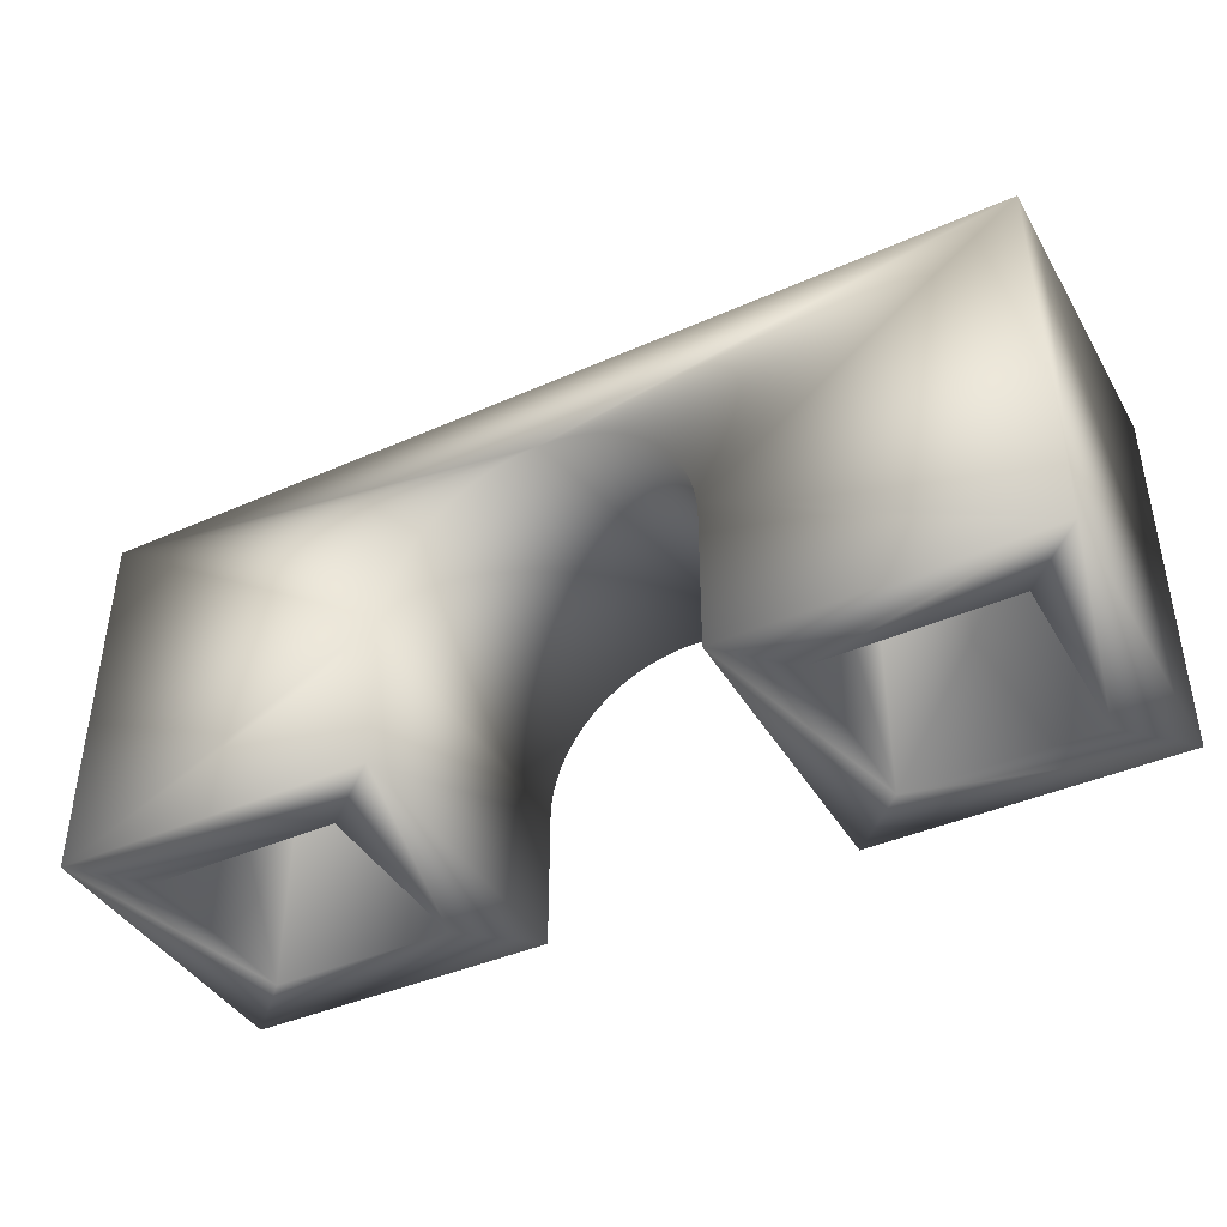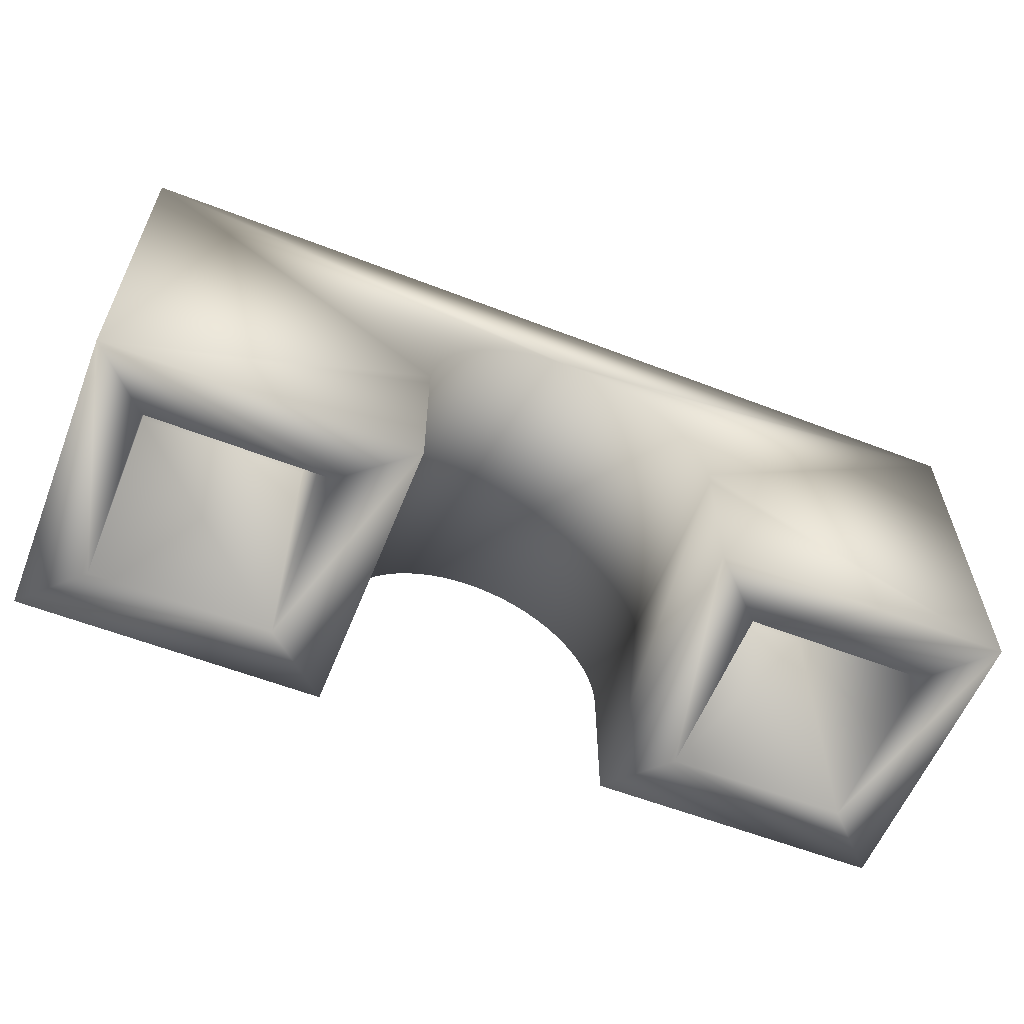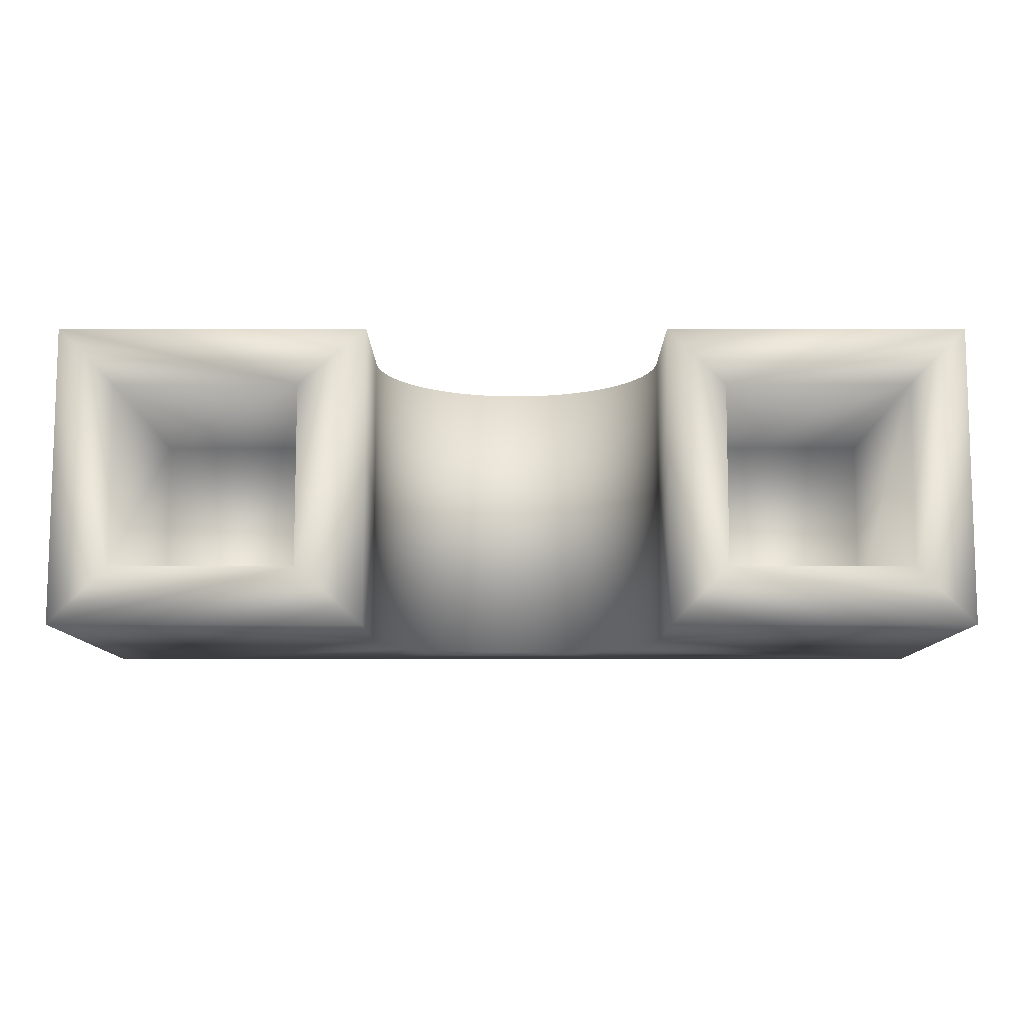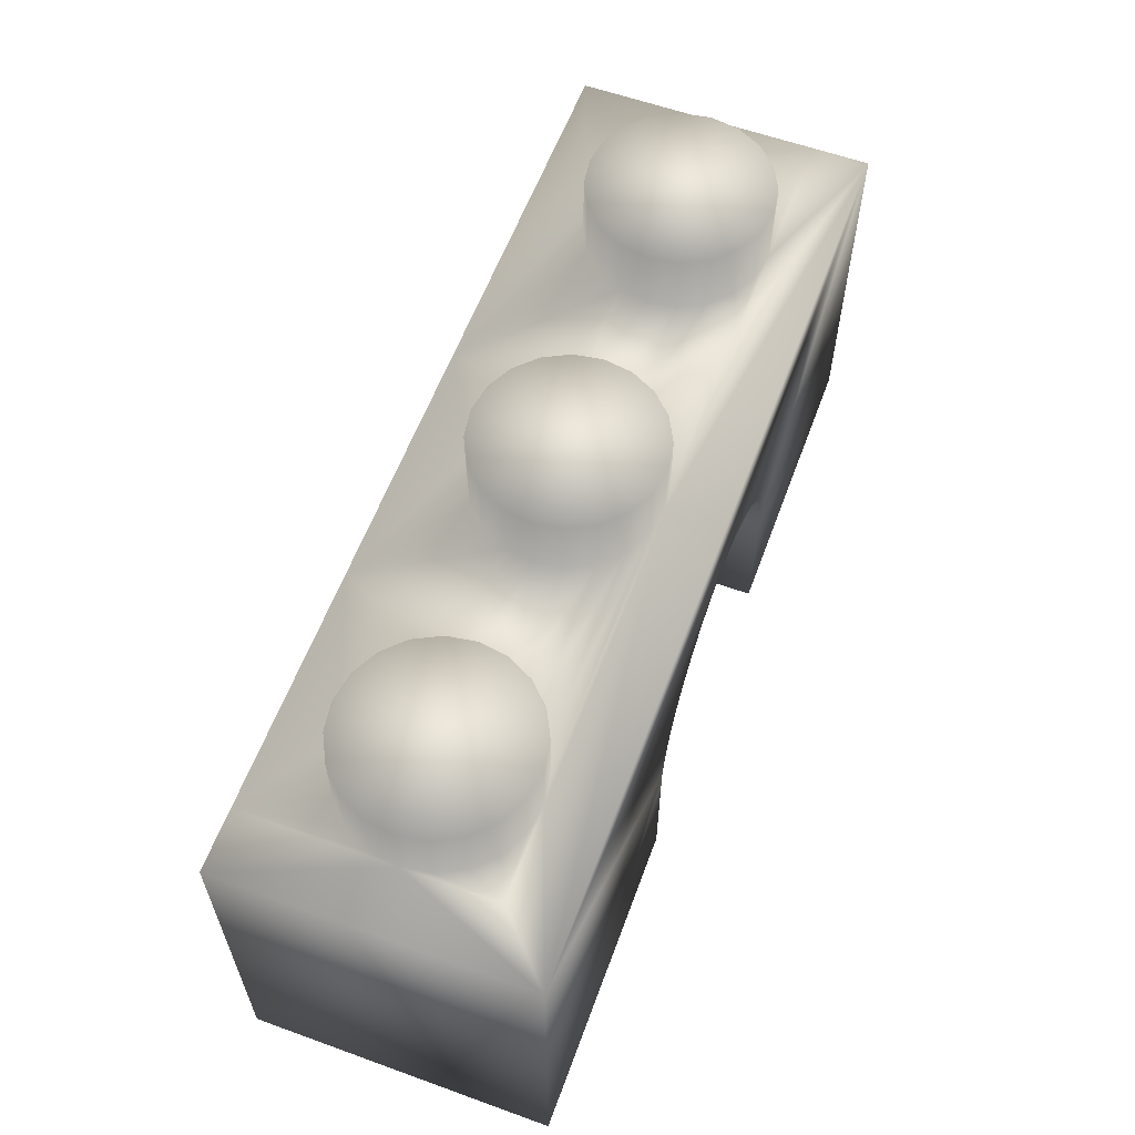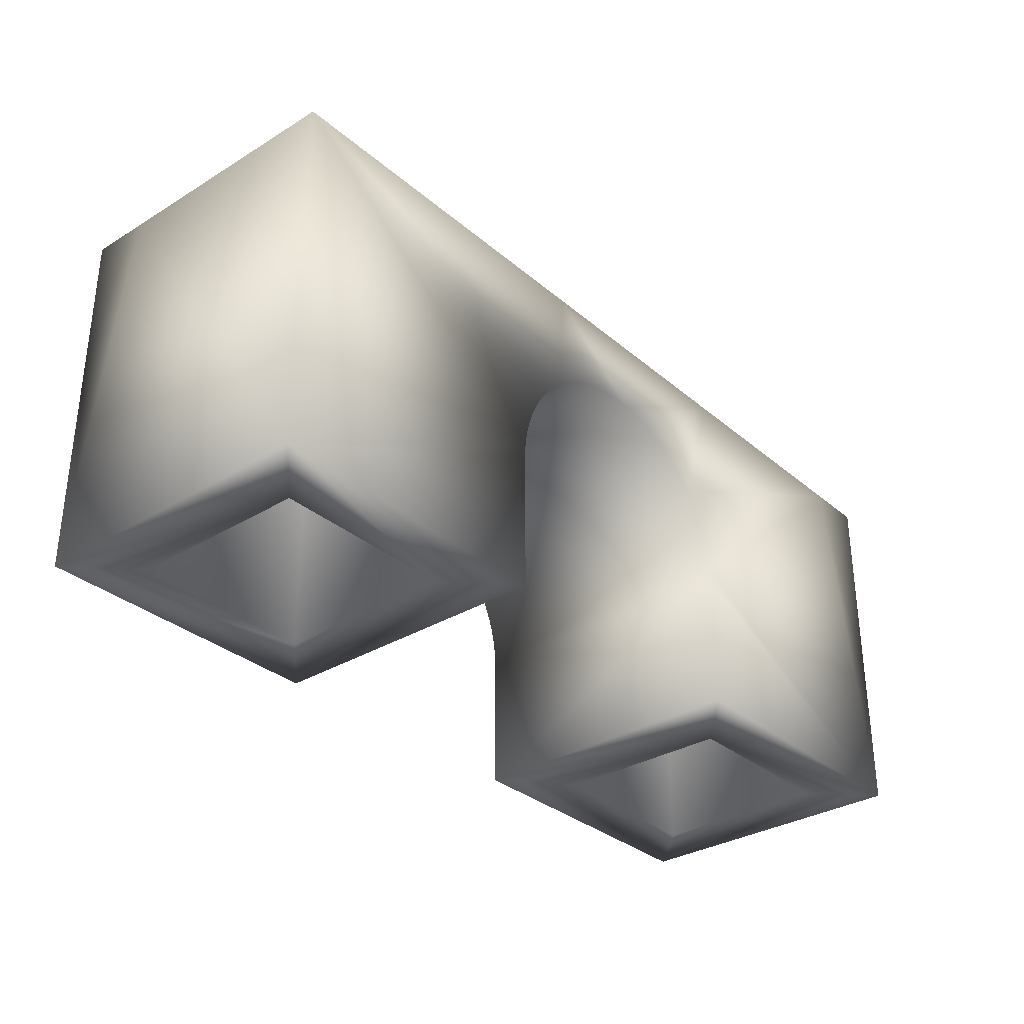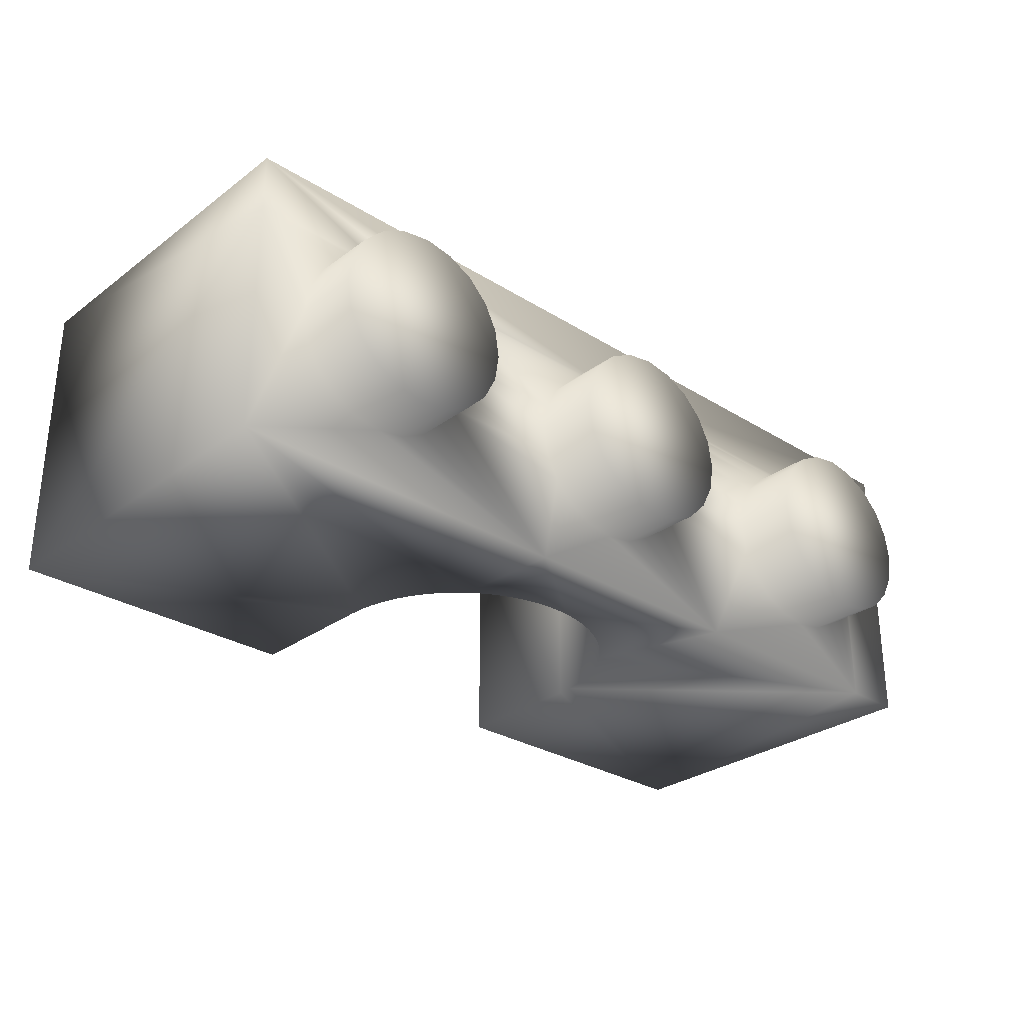
<metadata>
{"format":"obj","ext":"obj","renderer":"f3d","projection":"perspective","resolution":1024,"background":"white","views":[{"elev":-41.6,"azim":28.1,"up":"+Y"},{"elev":-59.1,"azim":-21.7,"up":"+Y"},{"elev":-9.9,"azim":0.1,"up":"+Z"},{"elev":59.5,"azim":-69.7,"up":"+Y"},{"elev":-32.4,"azim":130.4,"up":"+Y"},{"elev":-29.2,"azim":137.3,"up":"+Z"}]}
</metadata>
<code>
v -11.9 9.6 -3.91
v -11.9 0 -3.91
v -11.9 -0 3.89
v -11.9 9.6 3.89
v 1.277 7.432 3.89
v 11.9 9.6 3.89
v 0.901 7.527 3.89
v -5.988 9.6 -1.421
v -4.1 9.6 -3.91
v -6.519 9.6 -1.952
v -2.665 6.445 -3.91
v -2.925 6.157 -3.91
v -3.156 5.846 -3.91
v -10.33 9.6 -3.91
v 11.9 -0 3.89
v 10.4 0 -2.412
v 11.9 0 -3.91
v -7.188 9.6 -2.293
v 2.47 9.6 -0.009999
v 2.353 9.6 0.732
v 5.787 9.6 0.732
v 5.67 9.6 2.39
v 6.128 9.6 1.401
v 2.012 9.6 1.401
v 2.638 6.705 3.89
v 2.326 6.936 3.89
v 1.993 7.136 3.89
v 10.4 8.103 -2.412
v 5.598 0 -2.412
v -7.93 9.6 -2.41
v -8.672 9.6 -2.293
v 2.012 9.6 -1.421
v 2.353 9.6 -0.752
v 5.787 9.6 -0.752
v 2.925 6.445 3.89
v -9.341 9.6 -1.952
v -9.872 9.6 -1.421
v 3.185 6.157 3.89
v 0.812 9.6 -2.293
v 2.47 9.6 -3.91
v 0.07 9.6 -2.41
v -10.33 9.6 -0.009999
v -10.21 9.6 -0.752
v 11.9 9.6 2.39
v 11.9 9.6 -3.91
v 10.47 9.6 -0.009999
v -2.377 6.705 -3.91
v -10.33 9.6 2.39
v -9.872 9.6 1.401
v -10.21 9.6 0.732
v 8.812 9.6 -2.293
v 8.07 9.6 -2.41
v 5.67 9.6 -0.009999
v 3.912 4.797 3.89
v 3.782 5.163 3.89
v 3.416 5.846 3.89
v 1.481 9.6 -1.952
v 3.616 5.513 3.89
v 4.064 4.037 3.89
v 4.007 4.421 3.89
v 10.35 9.6 -0.752
v -0.672 9.6 -2.293
v 9.481 9.6 -1.952
v 10.01 9.6 -1.421
v 0.517 7.583 3.89
v 0.13 7.603 3.89
v 1.643 7.302 3.89
v -1.341 9.6 -1.952
v -1.872 9.6 -1.421
v 7.328 9.6 -2.293
v 6.659 9.6 -1.952
v 6.128 9.6 -1.421
v -2.212 9.6 0.732
v -5.648 9.6 0.732
v -1.872 9.6 1.401
v -5.988 9.6 1.401
v -1.341 9.6 1.932
v -6.519 9.6 1.932
v 8.07 9.6 2.39
v 7.328 9.6 2.273
v 1.481 9.6 1.932
v 0.812 9.6 2.273
v 0.07 9.6 2.39
v 6.659 9.6 1.932
v 8.812 9.6 2.273
v -3.356 5.513 -3.91
v 9.481 9.6 1.932
v 10.01 9.6 1.401
v 10.35 9.6 0.732
v 6.659 11.3 -1.952
v 10.35 11.3 0.732
v 7.328 11.3 -2.293
v 6.128 11.3 -1.421
v 5.787 11.3 -0.752
v 5.67 11.3 -0.009999
v 8.07 11.3 -2.41
v 10.47 11.3 -0.009999
v 10.35 11.3 -0.752
v 10.01 11.3 -1.421
v 9.481 11.3 -1.952
v 8.812 11.3 -2.293
v -9.341 9.6 1.932
v -7.93 9.6 2.39
v -8.672 9.6 2.273
v 5.787 11.3 0.732
v 6.128 11.3 1.401
v 6.659 11.3 1.932
v 7.328 11.3 2.273
v 8.07 11.3 2.39
v 8.812 11.3 2.273
v 9.481 11.3 1.932
v 10.01 11.3 1.401
v -7.188 9.6 2.273
v -0.672 9.6 2.273
v -1.341 11.3 -1.952
v 2.47 11.3 -0.009999
v -0.672 11.3 -2.293
v -1.872 11.3 -1.421
v -2.212 11.3 -0.752
v -2.33 11.3 -0.009999
v 0.07 11.3 -2.41
v 2.353 11.3 -0.752
v 2.012 11.3 -1.421
v 1.481 11.3 -1.952
v 0.812 11.3 -2.293
v 3.616 5.513 -3.91
v 3.782 5.163 -3.91
v -9.341 11.3 -1.952
v -5.53 11.3 -0.009999
v -8.672 11.3 -2.293
v -9.872 11.3 -1.421
v -10.21 11.3 -0.752
v -10.33 11.3 -0.009999
v -7.93 11.3 -2.41
v -5.648 11.3 -0.752
v -5.988 11.3 -1.421
v -6.519 11.3 -1.952
v -7.188 11.3 -2.293
v -5.648 11.3 0.732
v -10.21 11.3 0.732
v -9.872 11.3 1.401
v -9.341 11.3 1.932
v -8.672 11.3 2.273
v -7.93 11.3 2.39
v -7.188 11.3 2.273
v -6.519 11.3 1.932
v -5.988 11.3 1.401
v 4.083 0 -3.91
v 4.083 -0 3.89
v 4.083 3.65 3.89
v -5.648 9.6 -0.752
v -5.53 9.6 -0.009999
v -2.925 6.157 3.89
v 10.4 -0 2.393
v 5.598 -0 2.393
v -2.066 6.936 -3.91
v -2.066 6.936 3.89
v 5.598 8.103 2.393
v 5.598 8.103 -2.412
v -1.017 7.432 -3.91
v -1.382 7.302 -3.91
v -1.733 7.136 -3.91
v -3.803 4.037 3.89
v -3.803 4.037 -3.91
v -3.746 4.421 -3.91
v -1.382 7.302 3.89
v -1.733 7.136 3.89
v -1.017 7.432 3.89
v -2.212 11.3 0.732
v 2.353 11.3 0.732
v -1.872 11.3 1.401
v -1.341 11.3 1.932
v -0.672 11.3 2.273
v 0.07 11.3 2.39
v 0.812 11.3 2.273
v 1.481 11.3 1.932
v 2.012 11.3 1.401
v -0.641 7.527 3.89
v -0.257 7.583 3.89
v 0.13 7.603 -3.91
v 0.517 7.583 -3.91
v -3.822 -0 3.89
v -3.822 0 -3.91
v -3.822 3.65 -3.91
v -5.598 8.103 -2.412
v -10.4 8.103 -2.412
v -5.598 0 -2.412
v -2.33 9.6 -0.009999
v -2.212 9.6 -0.752
v -10.4 0 -2.412
v -10.4 -0 2.393
v -10.4 8.103 2.393
v 4.083 3.65 -3.91
v -3.746 4.421 3.89
v 4.064 4.037 -3.91
v -2.665 6.445 3.89
v -2.377 6.705 3.89
v -3.652 4.797 3.89
v -3.522 5.163 3.89
v -3.356 5.513 3.89
v -3.156 5.846 3.89
v -3.822 3.65 3.89
v 10.4 8.103 2.393
v -3.652 4.797 -3.91
v -3.522 5.163 -3.91
v -5.598 -0 2.393
v -5.598 8.103 2.393
v -0.641 7.527 -3.91
v -0.257 7.583 -3.91
v 1.643 7.302 -3.91
v 1.277 7.432 -3.91
v 2.326 6.936 -3.91
v 2.638 6.705 -3.91
v 2.925 6.445 -3.91
v 3.185 6.157 -3.91
v 3.416 5.846 -3.91
v 3.912 4.797 -3.91
v 4.007 4.421 -3.91
v 1.993 7.136 -3.91
v 0.901 7.527 -3.91
f 1 2 3
f 1 3 4
f 5 6 7
f 8 9 10
f 11 12 9
f 13 14 12
f 15 16 17
f 10 9 18
f 19 20 21
f 22 23 20
f 22 20 24
f 25 6 26
f 27 26 6
f 28 29 16
f 30 14 31
f 32 33 34
f 35 6 25
f 31 14 36
f 36 14 37
f 38 6 35
f 39 40 41
f 9 41 40
f 14 42 43
f 14 43 37
f 44 45 46
f 47 11 9
f 48 49 50
f 51 45 52
f 40 52 45
f 19 53 33
f 54 6 55
f 56 6 38
f 57 32 40
f 53 34 33
f 55 6 58
f 59 6 60
f 39 57 40
f 46 45 61
f 41 9 62
f 51 63 45
f 61 45 64
f 65 6 66
f 67 6 5
f 27 6 67
f 4 66 6
f 56 58 6
f 54 60 6
f 68 9 69
f 62 9 68
f 64 45 63
f 52 40 70
f 70 40 71
f 71 40 72
f 73 74 75
f 40 32 34
f 40 34 72
f 75 76 77
f 76 78 77
f 79 80 22
f 53 19 21
f 21 20 23
f 81 82 22
f 83 22 82
f 23 22 84
f 22 24 81
f 84 22 80
f 79 44 85
f 86 14 13
f 85 44 87
f 87 44 88
f 44 89 88
f 44 46 89
f 90 91 92
f 93 91 90
f 94 91 93
f 95 91 94
f 96 92 91
f 96 91 97
f 96 97 98
f 96 98 99
f 96 99 100
f 96 100 101
f 49 48 102
f 48 103 104
f 48 104 102
f 95 105 91
f 105 106 91
f 106 107 91
f 91 107 108
f 91 108 109
f 91 109 110
f 91 110 111
f 91 111 112
f 103 83 113
f 46 97 91
f 83 114 113
f 98 97 61
f 46 61 97
f 61 64 99
f 61 99 98
f 78 113 114
f 115 116 117
f 118 116 115
f 119 116 118
f 120 116 119
f 121 117 116
f 121 116 122
f 121 122 123
f 121 123 124
f 121 124 125
f 64 63 100
f 64 100 99
f 63 51 101
f 63 101 100
f 51 52 96
f 51 96 101
f 52 70 92
f 52 92 96
f 70 71 90
f 70 90 92
f 126 127 58
f 71 72 93
f 71 93 90
f 72 34 94
f 72 94 93
f 128 129 130
f 131 129 128
f 132 129 131
f 133 129 132
f 134 130 129
f 134 129 135
f 134 135 136
f 134 136 137
f 134 137 138
f 34 53 95
f 34 95 94
f 53 21 105
f 53 105 95
f 139 129 133
f 139 133 140
f 139 140 141
f 139 141 142
f 139 142 143
f 139 143 144
f 139 144 145
f 139 145 146
f 139 146 147
f 21 23 106
f 21 106 105
f 133 42 50
f 23 84 107
f 23 107 106
f 84 80 108
f 84 108 107
f 148 149 150
f 135 129 151
f 152 151 129
f 80 79 109
f 80 109 108
f 151 8 136
f 151 136 135
f 109 79 85
f 109 85 110
f 8 10 137
f 8 137 136
f 153 12 11
f 154 15 155
f 85 87 111
f 85 111 110
f 10 18 138
f 10 138 137
f 148 29 149
f 87 88 112
f 87 112 111
f 18 30 134
f 18 134 138
f 30 31 130
f 30 130 134
f 88 89 91
f 88 91 112
f 156 157 47
f 31 36 128
f 31 128 130
f 150 15 59
f 46 91 89
f 154 155 158
f 36 37 131
f 36 131 128
f 37 43 132
f 37 132 131
f 29 159 158
f 29 158 155
f 43 42 133
f 43 133 132
f 50 140 133
f 9 156 47
f 50 49 141
f 50 141 140
f 49 102 142
f 49 142 141
f 102 104 143
f 102 143 142
f 160 161 9
f 104 103 144
f 104 144 143
f 144 103 113
f 144 113 145
f 12 153 13
f 113 78 146
f 113 146 145
f 156 9 162
f 161 162 9
f 78 76 147
f 78 147 146
f 76 74 139
f 76 139 147
f 152 129 74
f 139 74 129
f 4 6 83
f 22 83 6
f 163 164 165
f 166 4 167
f 168 4 166
f 120 169 116
f 170 116 169
f 170 169 171
f 170 171 172
f 170 172 173
f 170 173 174
f 170 174 175
f 170 175 176
f 170 176 177
f 178 4 168
f 179 4 178
f 66 4 179
f 7 6 65
f 65 180 181
f 182 183 184
f 183 2 184
f 185 186 187
f 152 74 188
f 189 9 151
f 69 9 189
f 152 188 151
f 189 151 188
f 73 188 74
f 74 76 75
f 114 77 78
f 18 9 30
f 151 9 8
f 14 30 9
f 42 48 50
f 48 42 4
f 1 4 42
f 42 14 1
f 120 188 73
f 183 187 2
f 190 2 187
f 20 19 116
f 191 3 190
f 2 190 3
f 19 33 122
f 19 122 116
f 33 32 123
f 33 123 122
f 32 57 124
f 32 124 123
f 9 12 14
f 57 39 125
f 57 125 124
f 1 14 2
f 39 41 121
f 39 121 125
f 186 190 187
f 41 62 117
f 41 117 121
f 62 68 115
f 62 115 117
f 185 192 186
f 190 186 192
f 190 192 191
f 68 69 118
f 68 118 115
f 83 103 4
f 69 189 119
f 69 119 118
f 150 193 148
f 189 188 120
f 189 120 119
f 155 149 29
f 17 29 148
f 73 169 120
f 194 4 163
f 73 75 171
f 73 171 169
f 17 195 45
f 148 193 17
f 193 195 17
f 75 77 172
f 75 172 171
f 28 159 29
f 77 114 173
f 77 173 172
f 159 28 158
f 114 83 174
f 114 174 173
f 174 83 82
f 174 82 175
f 82 81 176
f 82 176 175
f 196 4 153
f 81 24 177
f 81 177 176
f 24 20 170
f 24 170 177
f 167 4 157
f 157 4 197
f 116 170 20
f 6 15 44
f 196 197 4
f 6 44 79
f 22 6 79
f 198 4 194
f 3 163 4
f 198 199 4
f 199 200 4
f 4 200 201
f 201 153 4
f 164 163 202
f 164 202 184
f 149 155 15
f 16 15 154
f 6 59 15
f 149 15 150
f 163 165 194
f 158 203 154
f 204 198 194
f 204 194 165
f 28 203 158
f 154 203 28
f 154 28 16
f 17 45 44
f 17 44 15
f 198 204 199
f 205 199 204
f 29 17 16
f 86 200 199
f 86 199 205
f 200 86 201
f 13 201 86
f 153 201 13
f 11 196 153
f 47 197 196
f 11 47 196
f 197 47 157
f 182 184 202
f 48 4 103
f 182 3 206
f 191 206 3
f 187 182 206
f 182 202 3
f 202 163 3
f 192 207 206
f 192 206 191
f 160 9 208
f 185 207 192
f 185 187 207
f 206 207 187
f 209 208 9
f 183 182 187
f 2 14 164
f 184 2 164
f 204 165 14
f 165 164 14
f 204 14 205
f 205 14 86
f 210 211 40
f 212 40 213
f 214 213 45
f 215 214 45
f 216 215 45
f 126 216 45
f 127 126 45
f 217 127 45
f 218 217 45
f 195 218 45
f 219 40 212
f 45 213 40
f 40 219 210
f 220 40 211
f 40 220 181
f 181 180 40
f 180 209 40
f 9 40 209
f 157 156 167
f 162 167 156
f 162 161 167
f 166 167 161
f 166 161 168
f 160 168 161
f 168 160 178
f 208 178 160
f 208 209 178
f 179 178 209
f 209 180 179
f 66 180 65
f 65 220 7
f 220 211 7
f 214 215 35
f 215 216 38
f 56 216 58
f 55 58 127
f 217 54 127
f 55 127 54
f 218 60 217
f 54 217 60
f 59 60 195
f 218 195 60
f 150 59 193
f 195 193 59
f 66 179 180
f 65 181 220
f 5 7 211
f 5 211 67
f 210 67 211
f 219 27 67
f 219 67 210
f 219 26 27
f 212 26 219
f 213 25 26
f 213 26 212
f 213 214 25
f 35 25 214
f 38 35 215
f 56 38 216
f 126 58 216

</code>
